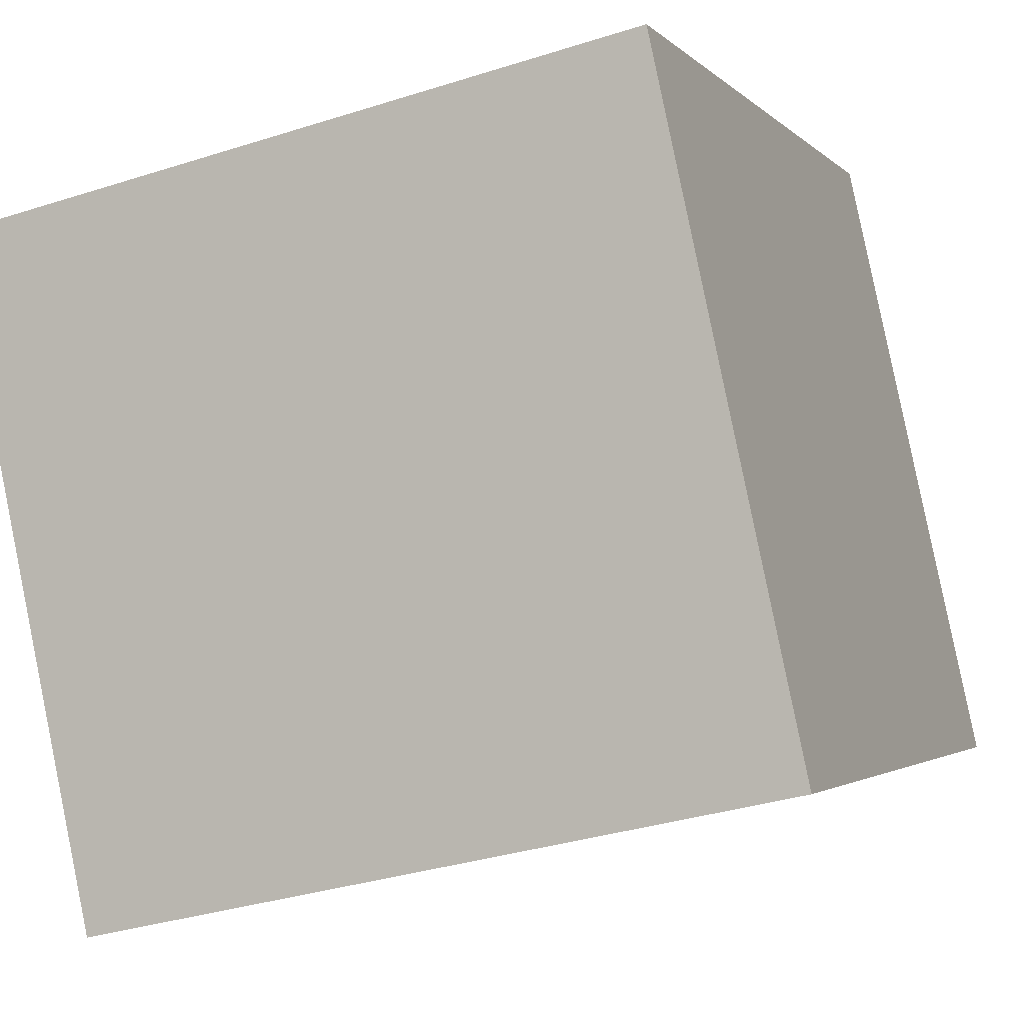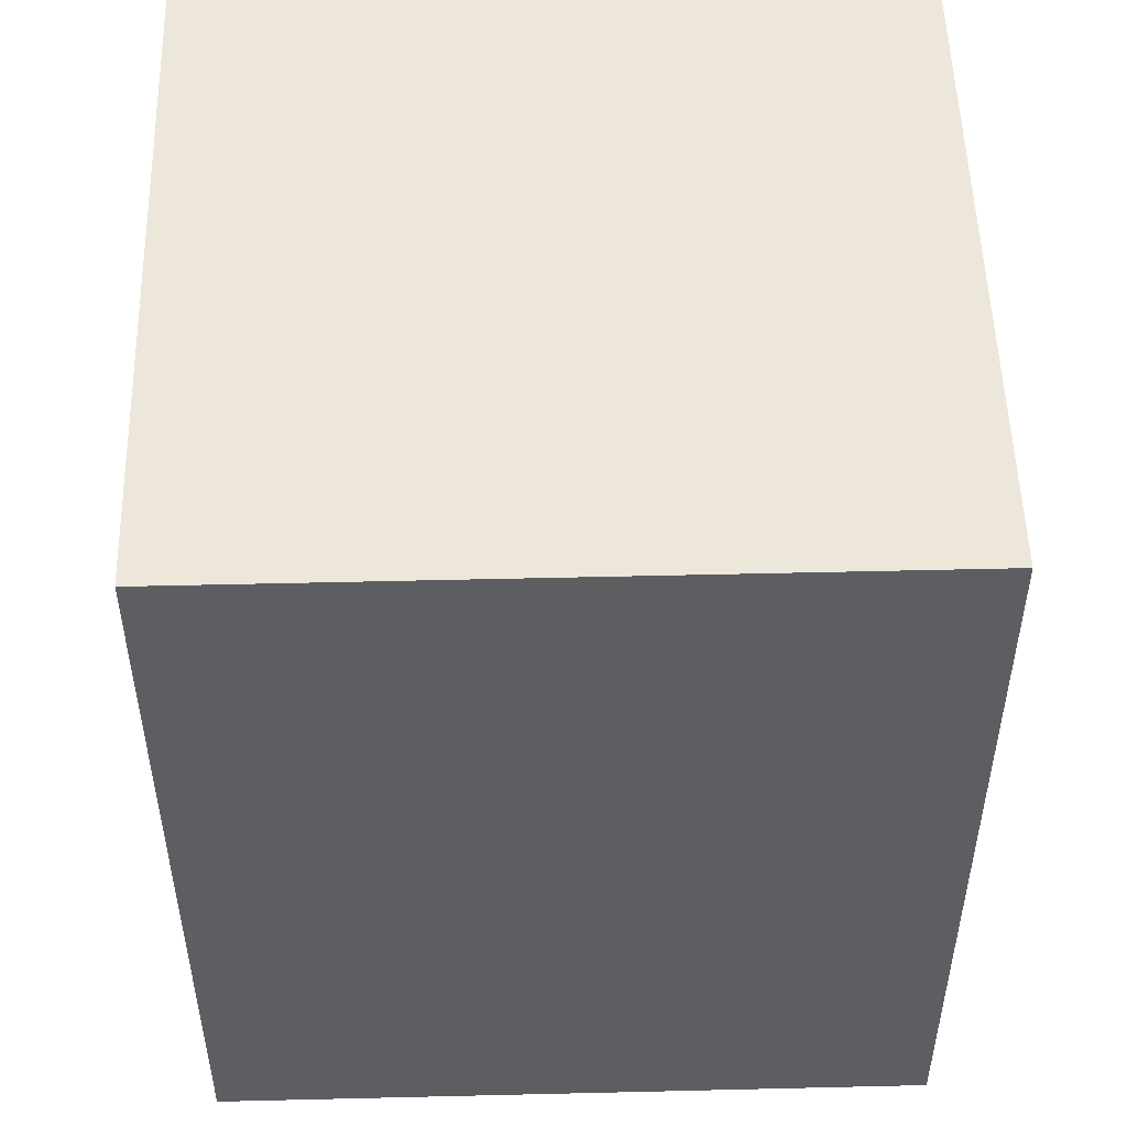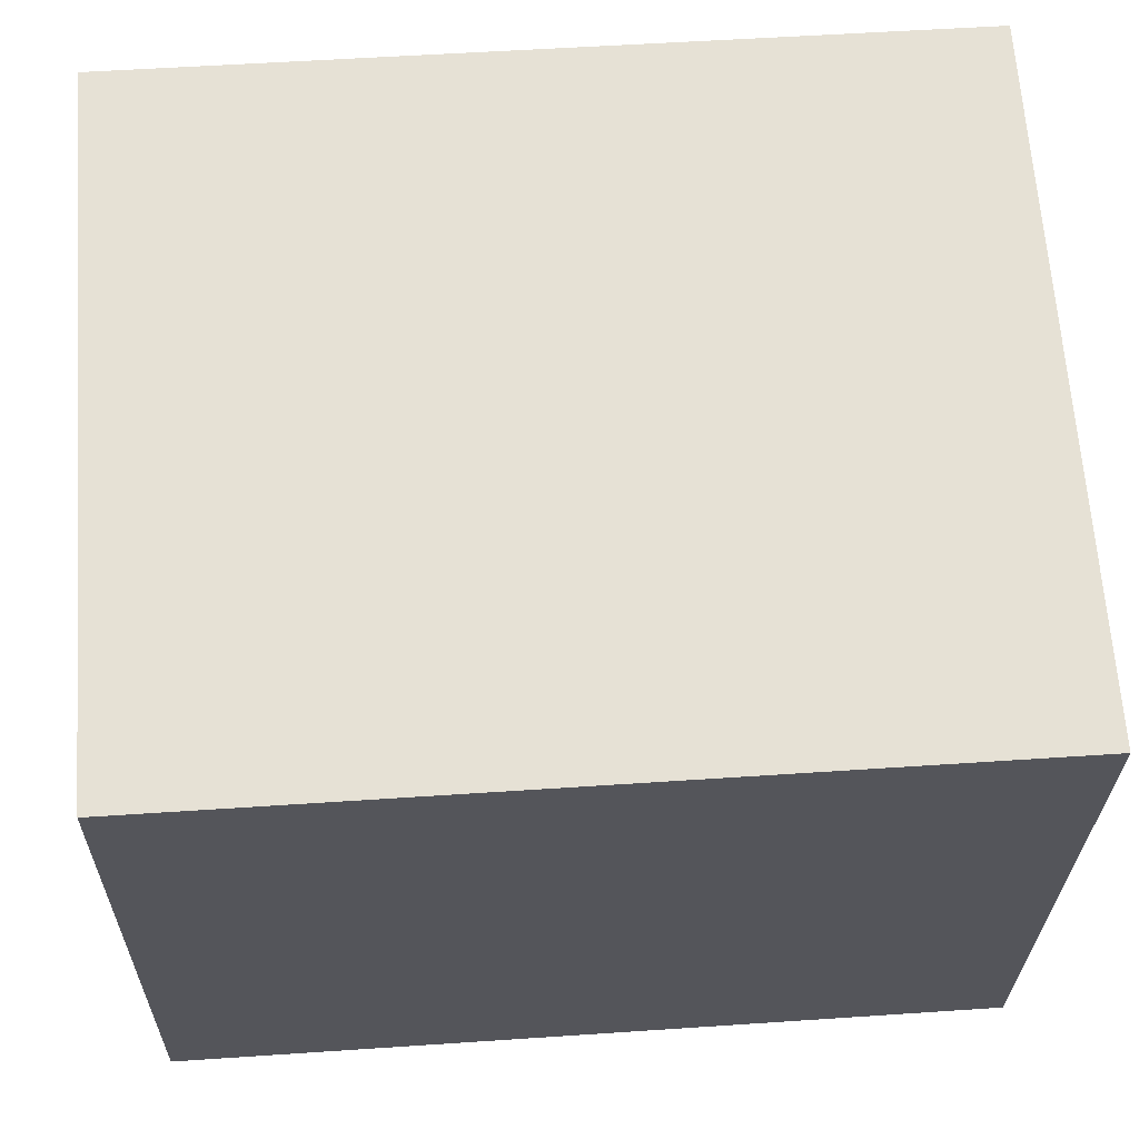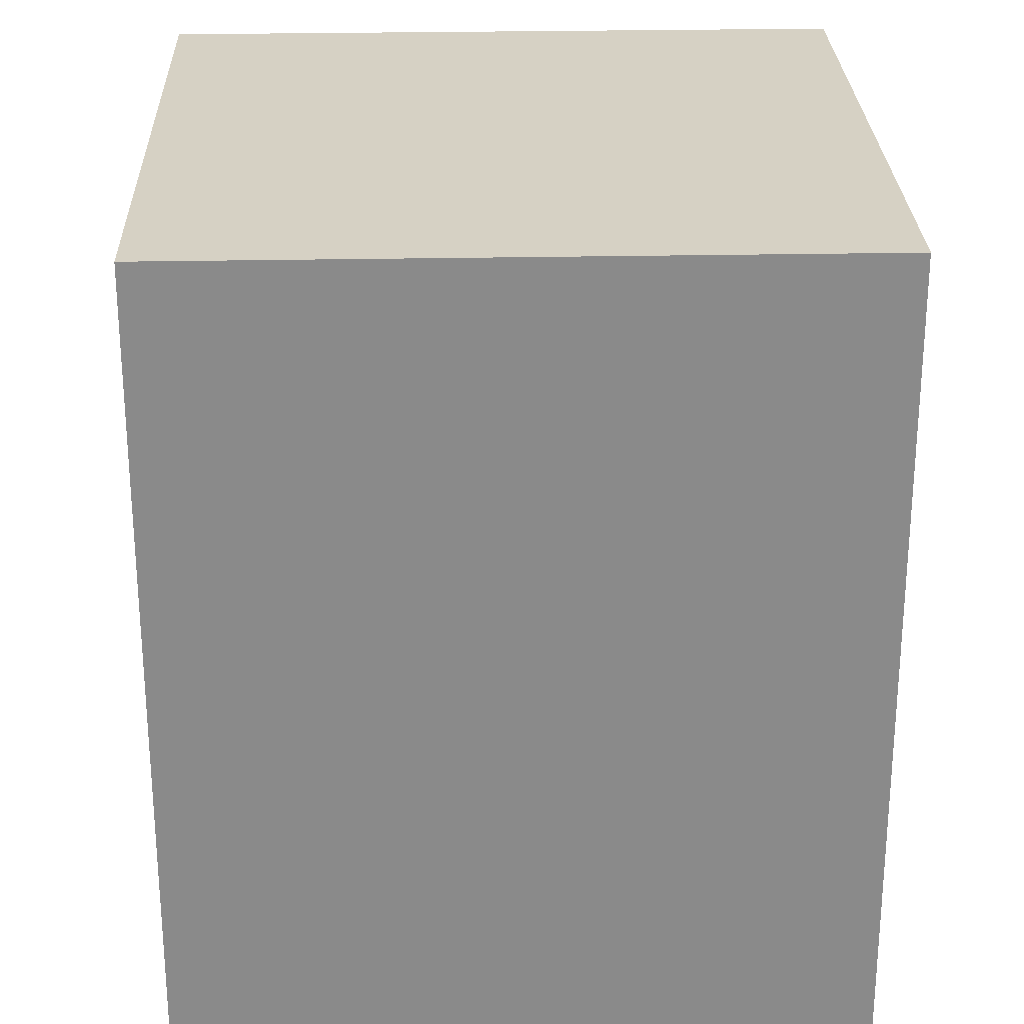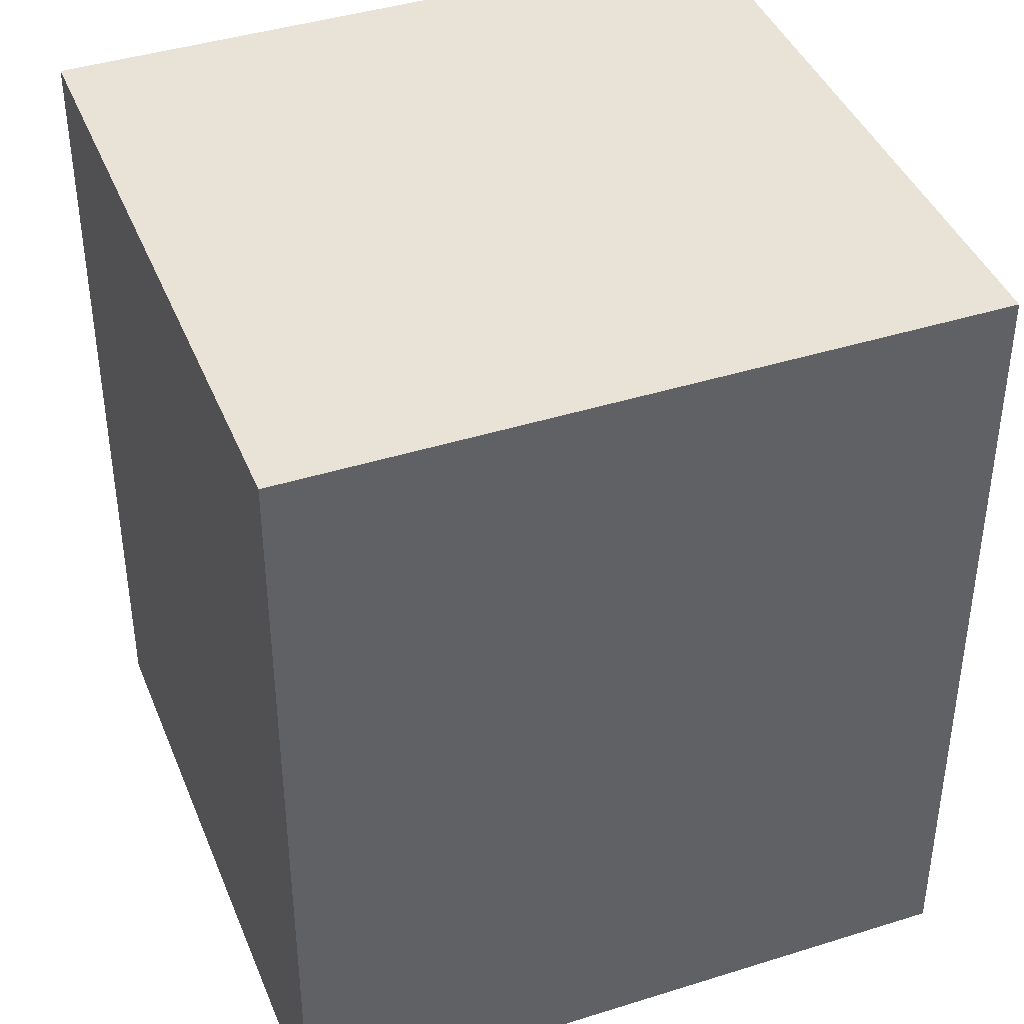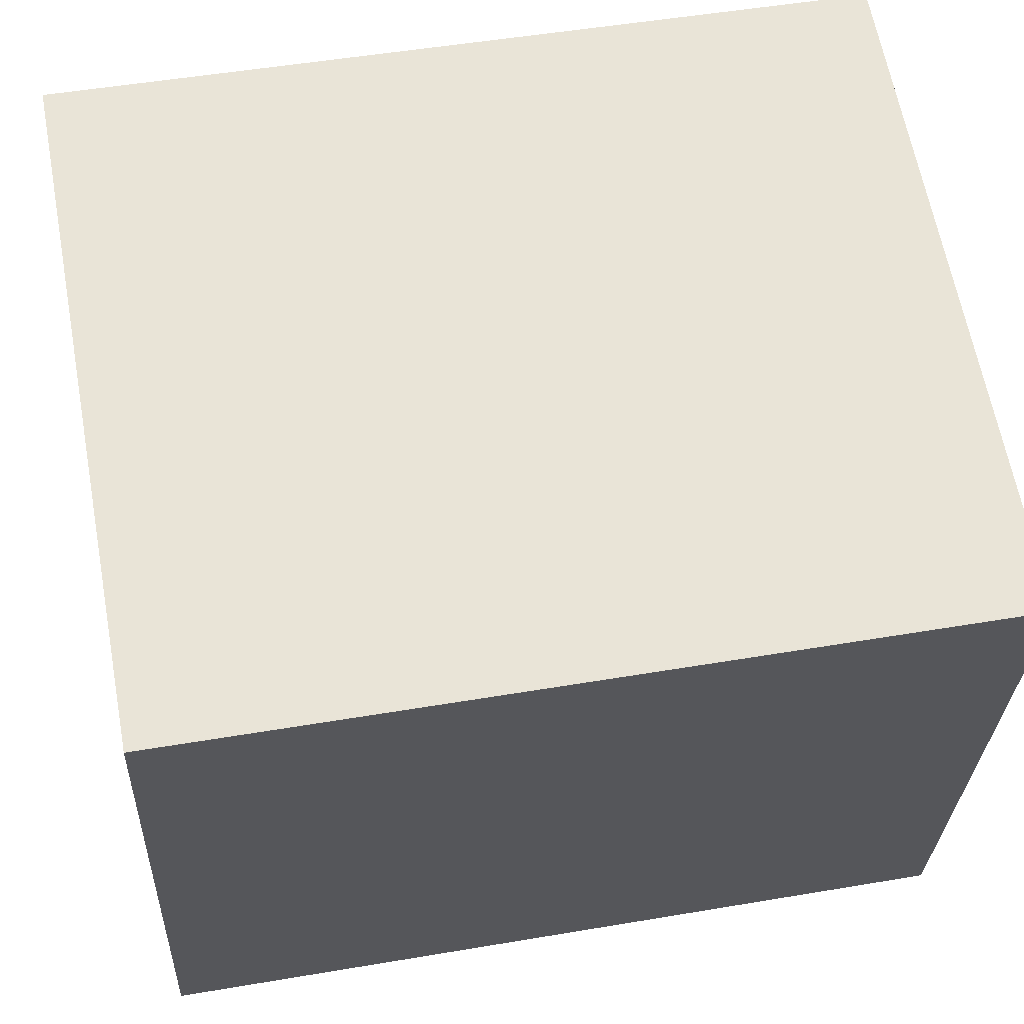
<metadata>
{"format":"obj","ext":"obj","renderer":"f3d","projection":"perspective","resolution":1024,"background":"white","views":[{"elev":-2.2,"azim":-160.5,"up":"+Z"},{"elev":51.8,"azim":10.7,"up":"+Y"},{"elev":52.3,"azim":85.8,"up":"+Z"},{"elev":26.6,"azim":-169.6,"up":"+Y"},{"elev":41.4,"azim":171.3,"up":"+Y"},{"elev":50.1,"azim":79.4,"up":"+Z"}]}
</metadata>
<code>
v  2.181 2.639 -0.471
v  0.457 2.639 2.114
v  2.638 2.639 1.643
v  0 2.639 1.616e-16
v  2.638 -1.006e-16 1.643
v  2.181 2.884e-17 -0.471
v  0 0 0
v  0.457 -1.294e-16 2.114
g defaultobject
f 1 2 3
f 2 1 4
f 5 1 3
f 1 5 6
f 6 4 1
f 4 6 7
f 7 2 4
f 2 7 8
f 8 3 2
f 3 8 5
f 8 6 5
f 6 8 7

</code>
